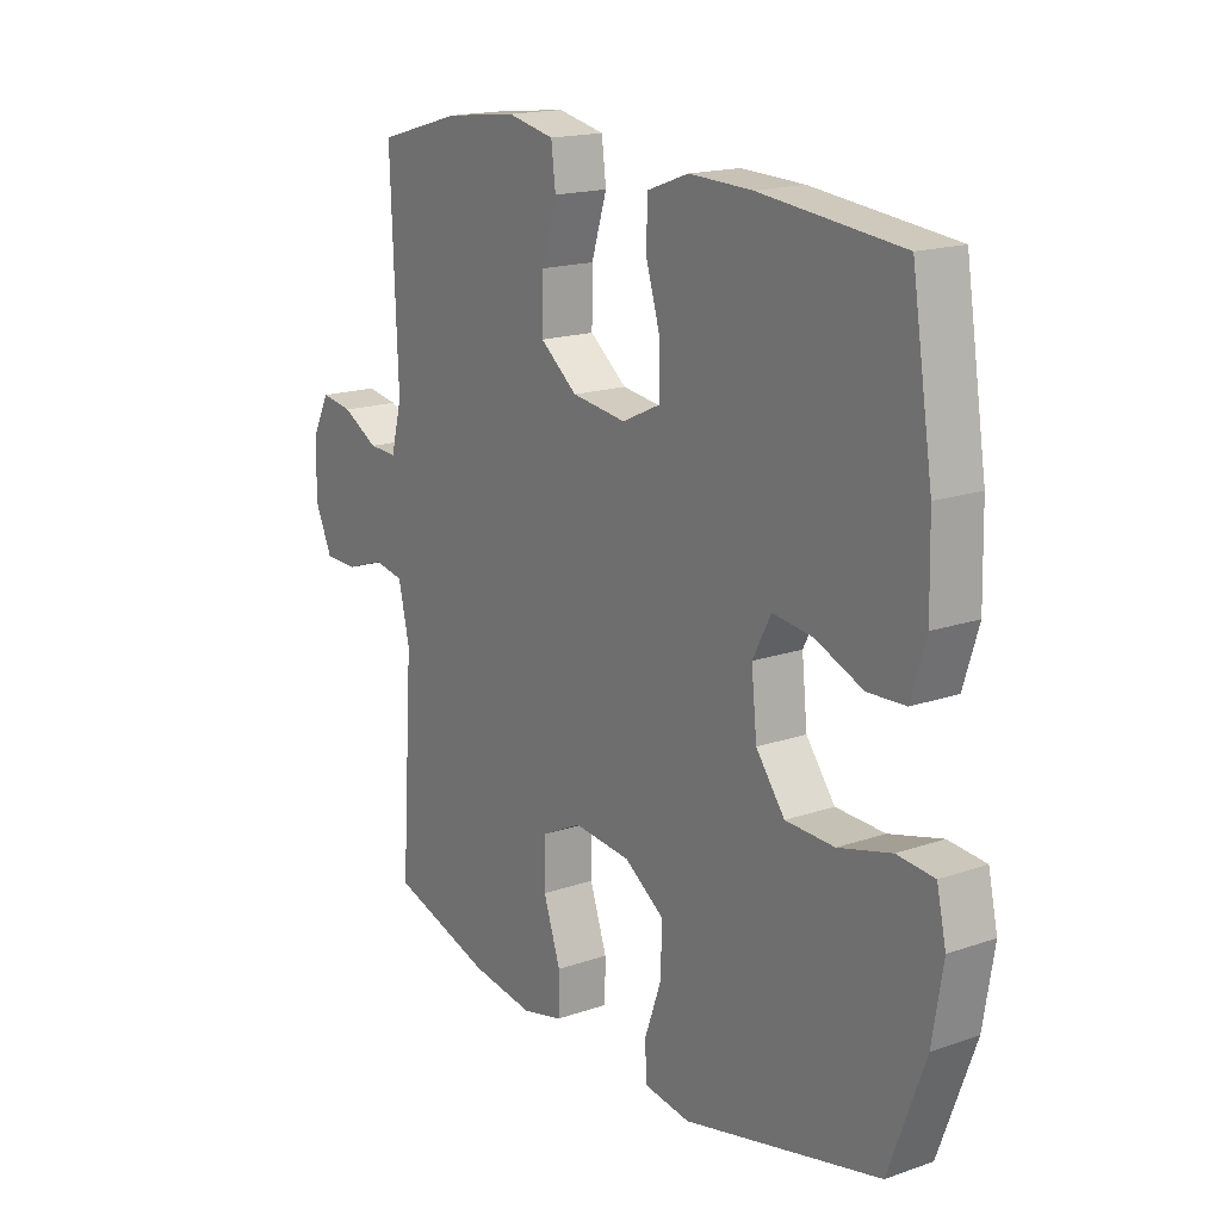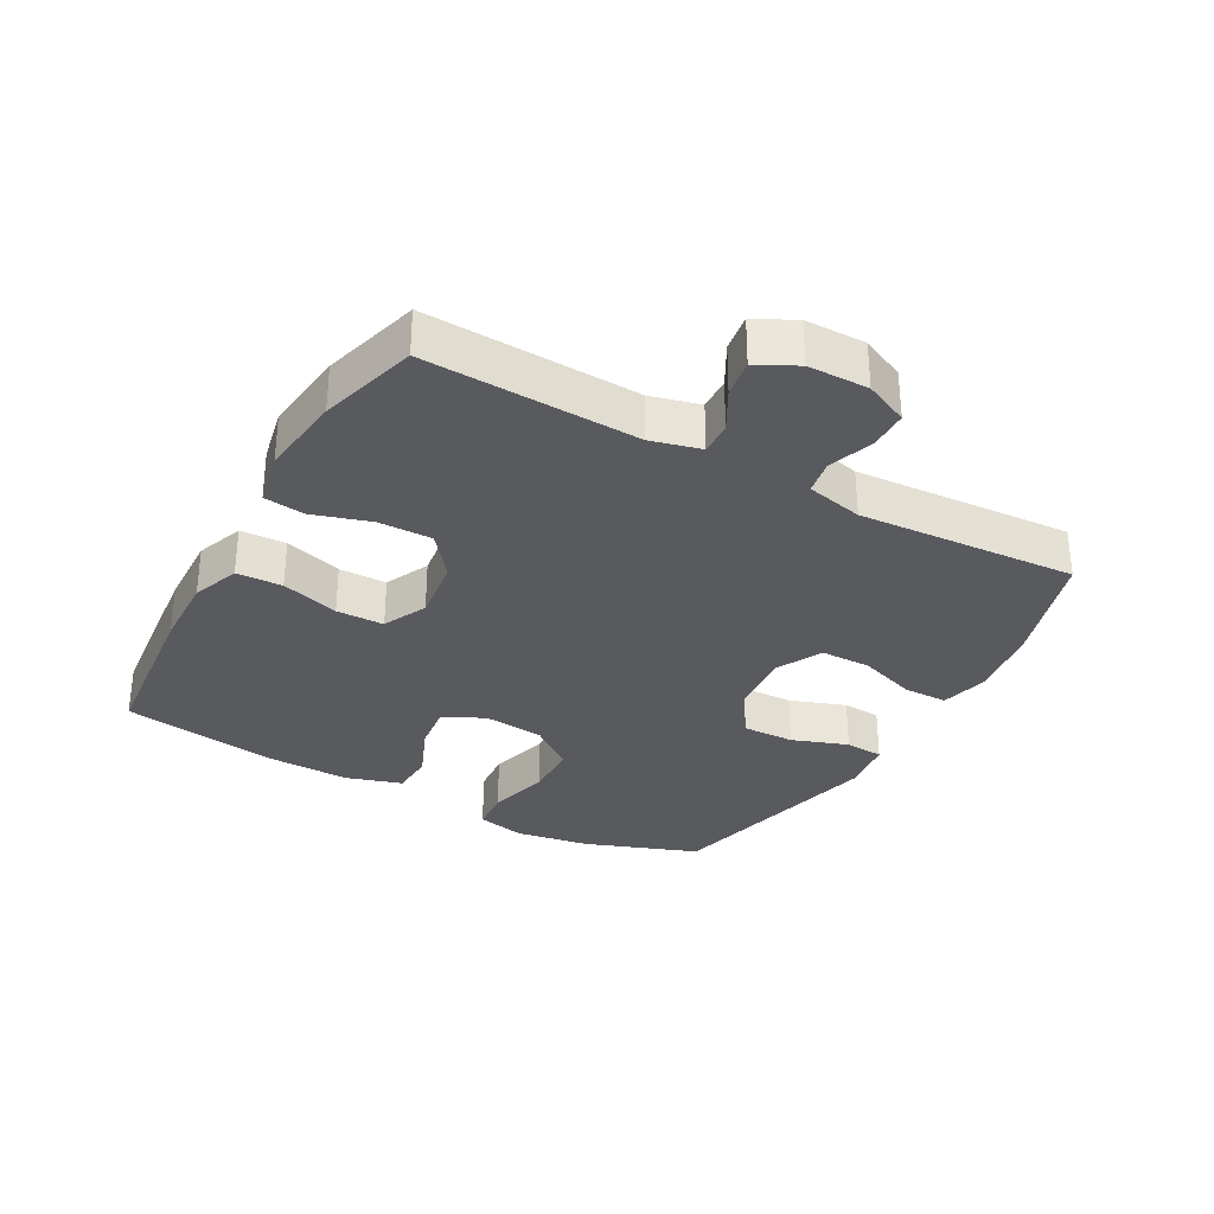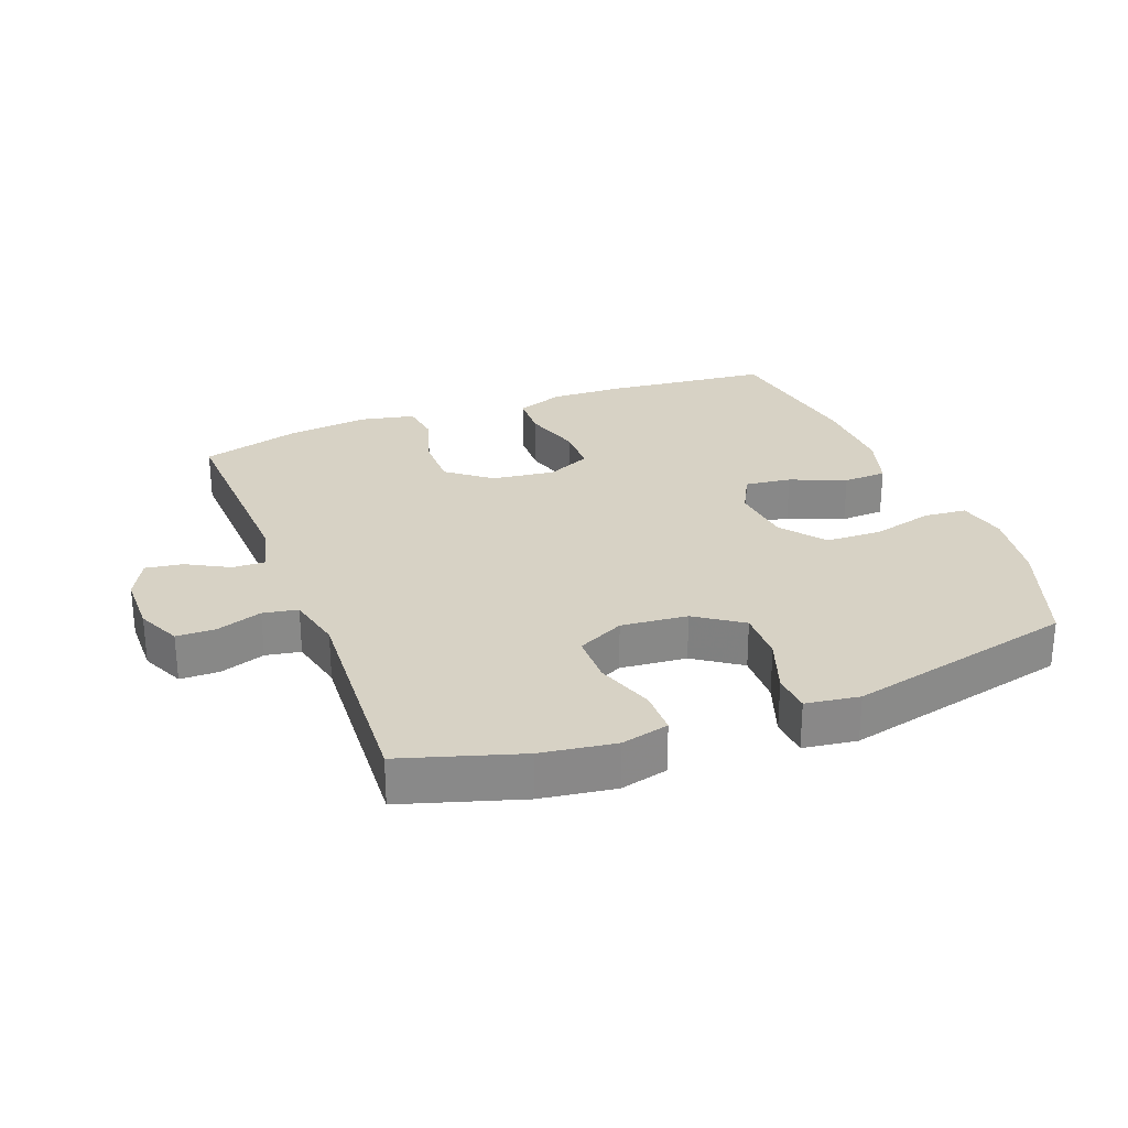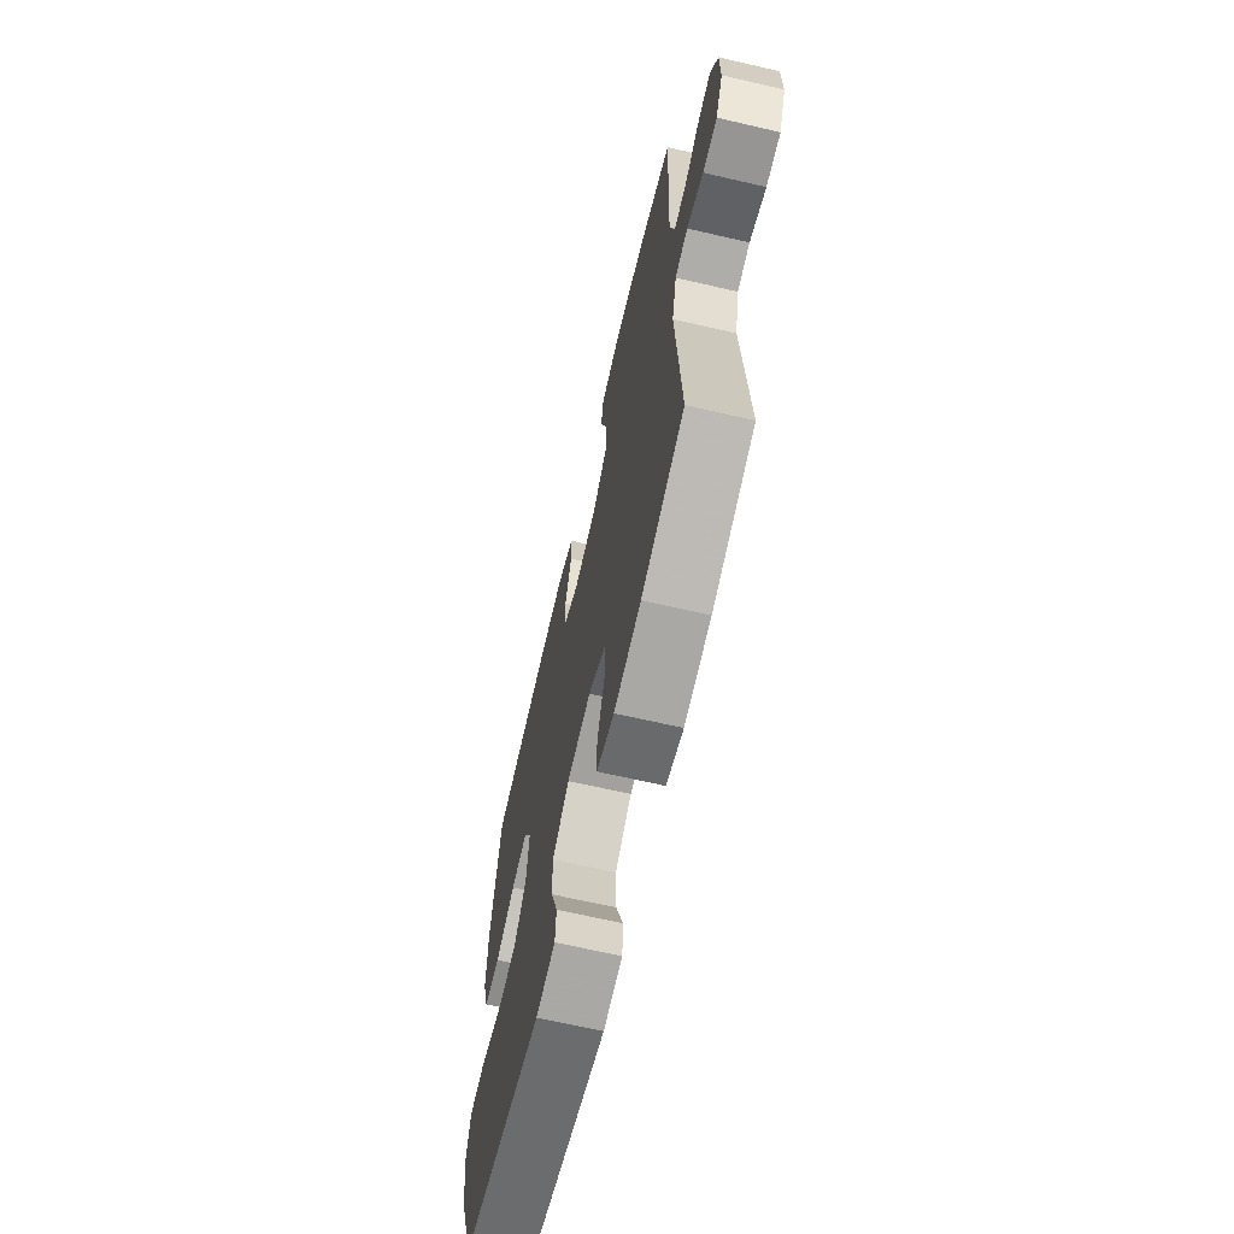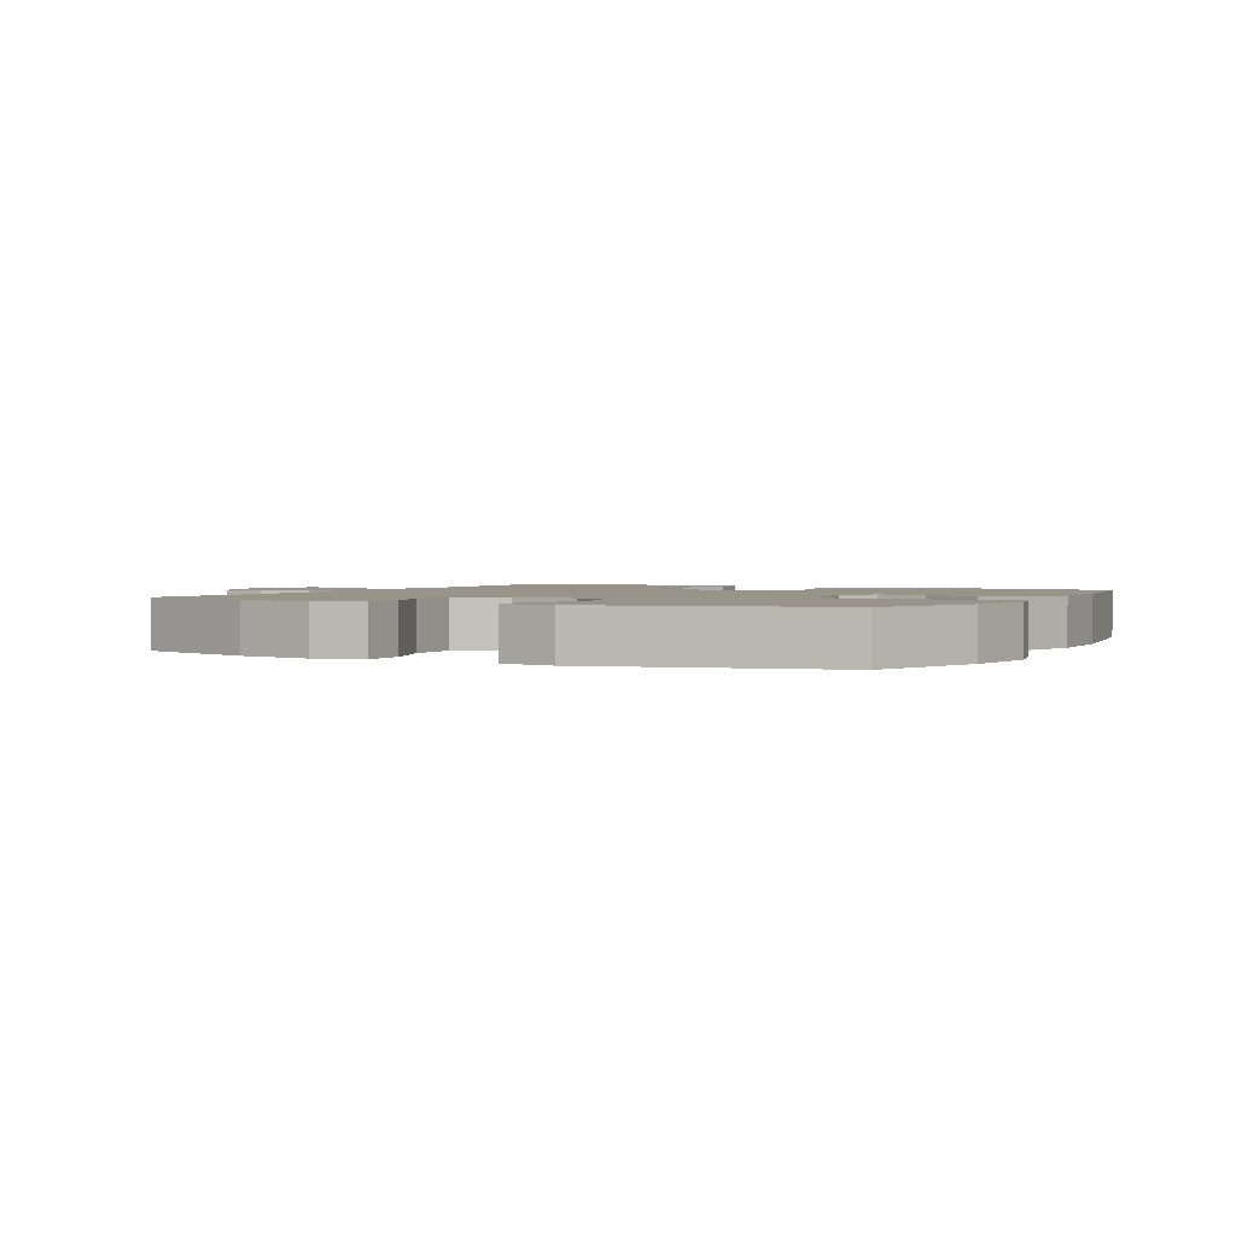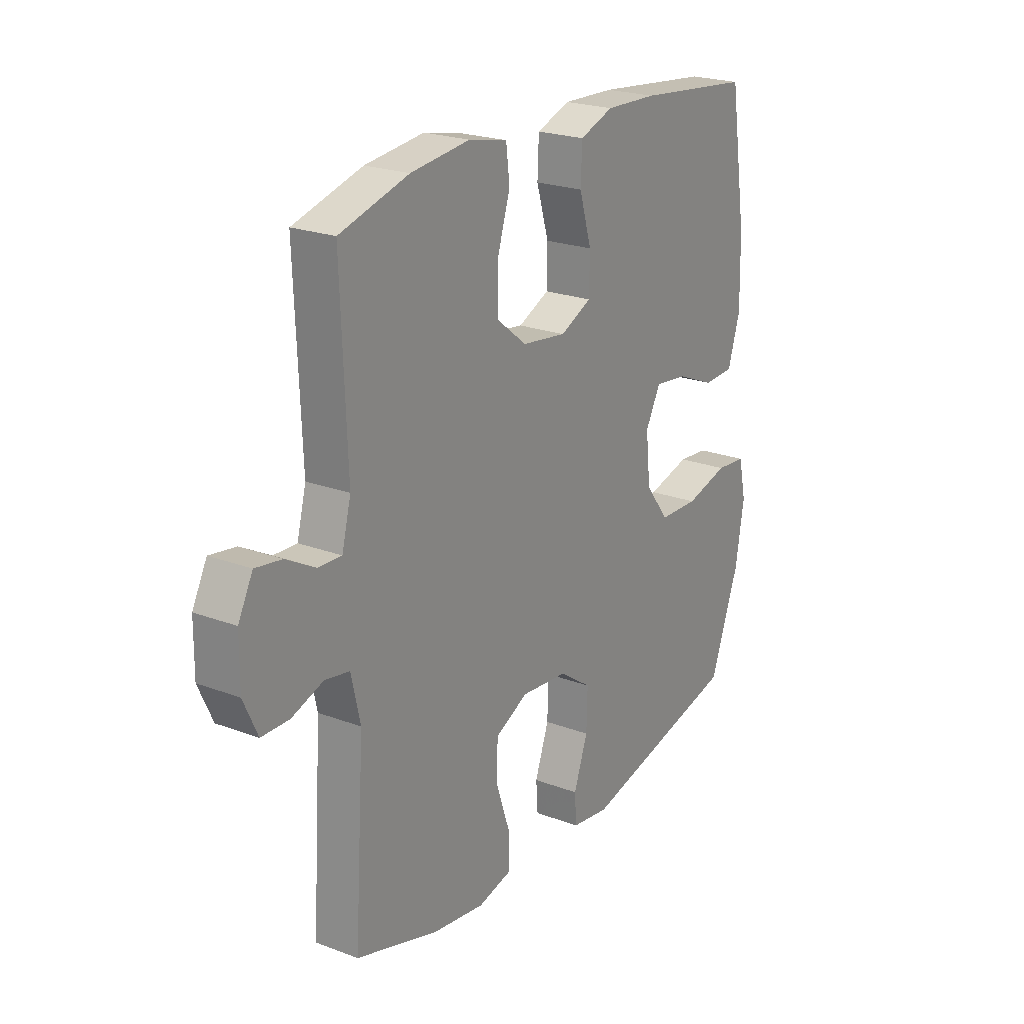
<metadata>
{"format":"obj","ext":"obj","renderer":"f3d","projection":"perspective","resolution":1024,"background":"white","views":[{"elev":17.1,"azim":-124.7,"up":"+Z"},{"elev":-31.6,"azim":60.8,"up":"+Y"},{"elev":27.3,"azim":158.9,"up":"+Y"},{"elev":-66.6,"azim":76.9,"up":"+Z"},{"elev":1.9,"azim":-153.0,"up":"+Y"},{"elev":22.6,"azim":122.9,"up":"+Z"}]}
</metadata>
<code>
v 0.5 0.07 -0.5
v 0.317 0.07 -0.557
v 0.202 0.07 -0.574
v 0.128 0.07 -0.556
v 0.127 0.07 -0.488
v 0.158 0.07 -0.397
v 0.157 0.07 -0.318
v 0.084 0.07 -0.282
v -0.019 0.07 -0.292
v -0.091 0.07 -0.342
v -0.089 0.07 -0.423
v -0.058 0.07 -0.51
v -0.062 0.07 -0.57
v -0.145 0.07 -0.582
v -0.5 0.07 -0.5
v -0.565 0.07 -0.324
v -0.584 0.07 -0.207
v -0.567 0.07 -0.131
v -0.5 0.07 -0.125
v -0.405 0.07 -0.15
v -0.317 0.07 -0.147
v -0.265 0.07 -0.078
v -0.255 0.07 0.018
v -0.288 0.07 0.081
v -0.36 0.07 0.072
v -0.446 0.07 0.036
v -0.514 0.07 0.039
v -0.541 0.07 0.126
v -0.538 0.07 0.259
v -0.5 0.07 0.5
v -0.245 0.07 0.527
v -0.131 0.07 0.531
v -0.057 0.07 0.504
v -0.054 0.07 0.433
v -0.081 0.07 0.343
v -0.08 0.07 0.269
v -0.011 0.07 0.237
v 0.087 0.07 0.25
v 0.154 0.07 0.303
v 0.153 0.07 0.387
v 0.125 0.07 0.476
v 0.133 0.07 0.54
v 0.218 0.07 0.558
v 0.348 0.07 0.543
v 0.5 0.07 0.5
v 0.487 0.07 0.169
v 0.507 0.07 0.092
v 0.558 0.07 0.094
v 0.623 0.07 0.13
v 0.681 0.07 0.139
v 0.713 0.07 0.077
v 0.714 0.07 -0.017
v 0.683 0.07 -0.085
v 0.622 0.07 -0.086
v 0.552 0.07 -0.062
v 0.498 0.07 -0.072
v 0.478 0.07 -0.16
v 0.5 0 -0.5
v 0.317 0 -0.557
v 0.202 0 -0.574
v 0.128 0 -0.556
v 0.127 0 -0.488
v 0.158 0 -0.397
v 0.157 0 -0.318
v 0.084 0 -0.282
v -0.019 0 -0.292
v -0.091 0 -0.342
v -0.089 0 -0.423
v -0.058 0 -0.51
v -0.062 0 -0.57
v -0.145 0 -0.582
v -0.5 0 -0.5
v -0.565 0 -0.324
v -0.584 0 -0.207
v -0.567 0 -0.131
v -0.5 0 -0.125
v -0.405 0 -0.15
v -0.317 0 -0.147
v -0.265 0 -0.078
v -0.255 0 0.018
v -0.288 0 0.081
v -0.36 0 0.072
v -0.446 0 0.036
v -0.514 0 0.039
v -0.541 0 0.126
v -0.538 0 0.259
v -0.5 0 0.5
v -0.245 0 0.527
v -0.131 0 0.531
v -0.057 0 0.504
v -0.054 0 0.433
v -0.081 0 0.343
v -0.08 0 0.269
v -0.011 0 0.237
v 0.087 0 0.25
v 0.154 0 0.303
v 0.153 0 0.387
v 0.125 0 0.476
v 0.133 0 0.54
v 0.218 0 0.558
v 0.348 0 0.543
v 0.5 0 0.5
v 0.487 0 0.169
v 0.507 0 0.092
v 0.558 0 0.094
v 0.623 0 0.13
v 0.681 0 0.139
v 0.713 0 0.077
v 0.714 0 -0.017
v 0.683 0 -0.085
v 0.622 0 -0.086
v 0.552 0 -0.062
v 0.498 0 -0.072
v 0.478 0 -0.16
f 52 53 54 55
f 52 55 56
f 51 52 56
f 48 49 50 51
f 47 48 51 56
f 46 47 56 57
f 44 45 46
f 43 44 46 57
f 40 41 42 43
f 39 40 43 57
f 32 33 34 35
f 32 35 36
f 31 32 36
f 30 31 36
f 29 30 36
f 28 29 36 37
f 25 26 27 28
f 24 25 28 37
f 17 18 19 20
f 17 20 21
f 16 17 21
f 15 16 21
f 14 15 21 22
f 11 12 13 14
f 10 11 14 22
f 3 4 5 6
f 3 6 7
f 2 3 7
f 1 2 7
f 38 39 57 1
f 23 24 37 38
f 9 10 22 23
f 8 9 23 38
f 7 8 38
f 1 7 38
f 112 111 110 109
f 113 112 109
f 113 109 108
f 108 107 106 105
f 113 108 105 104
f 114 113 104 103
f 103 102 101
f 114 103 101 100
f 100 99 98 97
f 114 100 97 96
f 92 91 90 89
f 93 92 89
f 93 89 88
f 93 88 87
f 93 87 86
f 94 93 86 85
f 85 84 83 82
f 94 85 82 81
f 77 76 75 74
f 78 77 74
f 78 74 73
f 78 73 72
f 79 78 72 71
f 71 70 69 68
f 79 71 68 67
f 63 62 61 60
f 64 63 60
f 64 60 59
f 64 59 58
f 58 114 96 95
f 95 94 81 80
f 80 79 67 66
f 95 80 66 65
f 95 65 64
f 95 64 58
f 1 58 59 2
f 2 59 60 3
f 3 60 61 4
f 4 61 62 5
f 5 62 63 6
f 6 63 64 7
f 7 64 65 8
f 8 65 66 9
f 9 66 67 10
f 10 67 68 11
f 11 68 69 12
f 12 69 70 13
f 13 70 71 14
f 14 71 72 15
f 15 72 73 16
f 16 73 74 17
f 17 74 75 18
f 18 75 76 19
f 19 76 77 20
f 20 77 78 21
f 21 78 79 22
f 22 79 80 23
f 23 80 81 24
f 24 81 82 25
f 25 82 83 26
f 26 83 84 27
f 27 84 85 28
f 28 85 86 29
f 29 86 87 30
f 30 87 88 31
f 31 88 89 32
f 32 89 90 33
f 33 90 91 34
f 34 91 92 35
f 35 92 93 36
f 36 93 94 37
f 37 94 95 38
f 38 95 96 39
f 39 96 97 40
f 40 97 98 41
f 41 98 99 42
f 42 99 100 43
f 43 100 101 44
f 44 101 102 45
f 45 102 103 46
f 46 103 104 47
f 47 104 105 48
f 48 105 106 49
f 49 106 107 50
f 50 107 108 51
f 51 108 109 52
f 52 109 110 53
f 53 110 111 54
f 54 111 112 55
f 55 112 113 56
f 56 113 114 57
f 57 114 58 1

</code>
